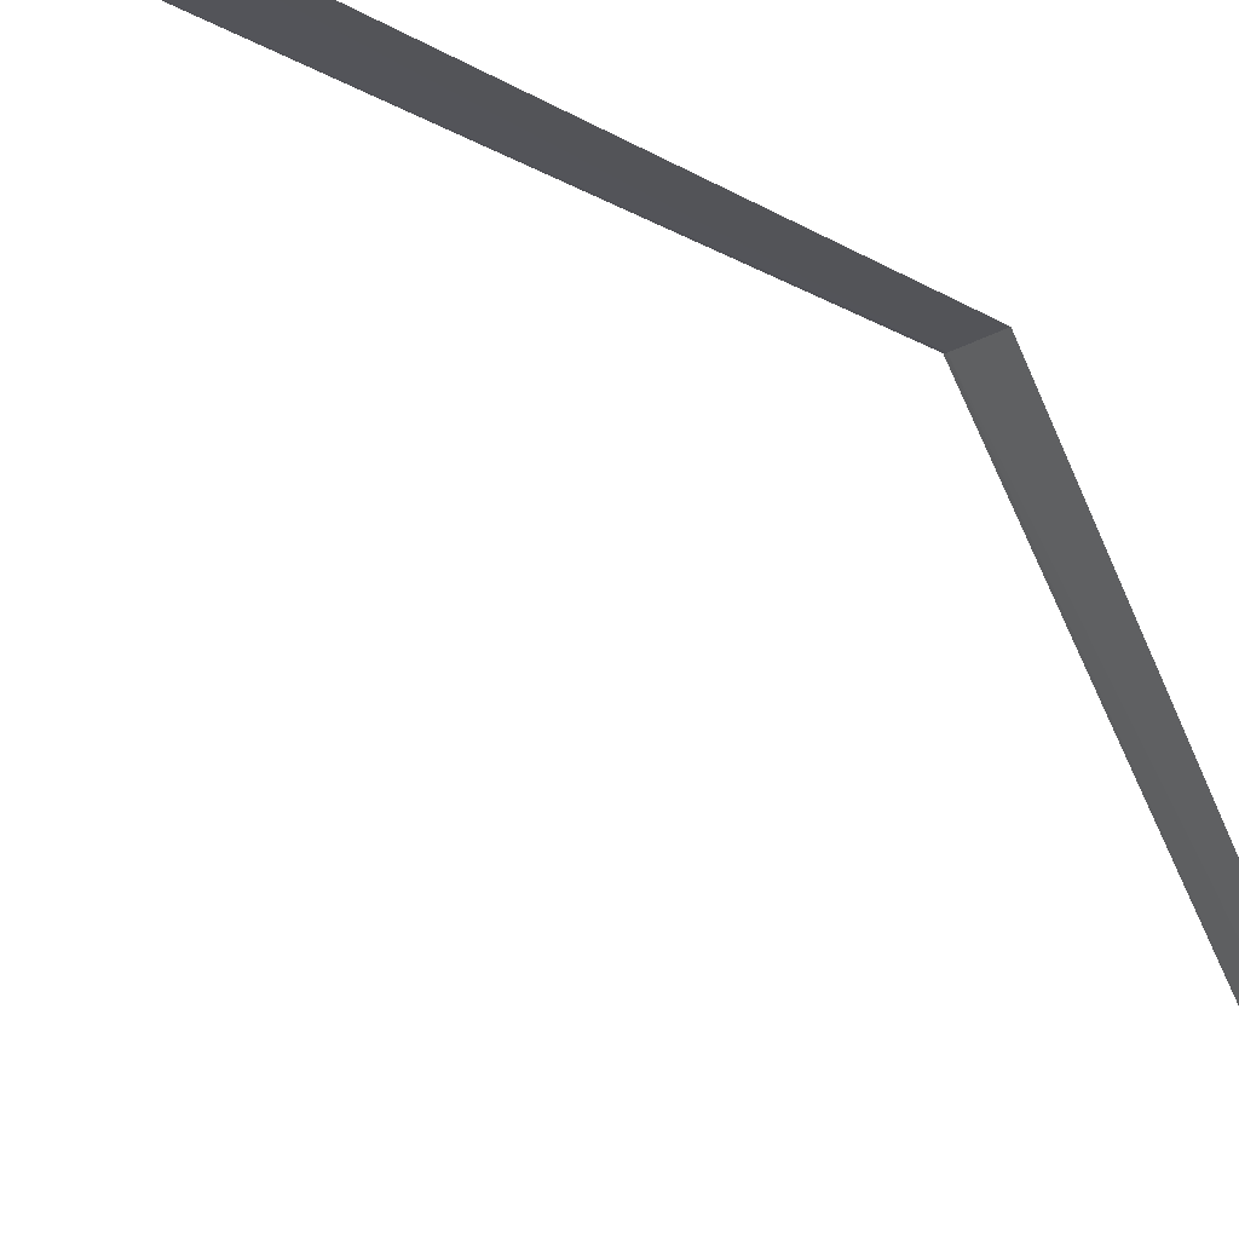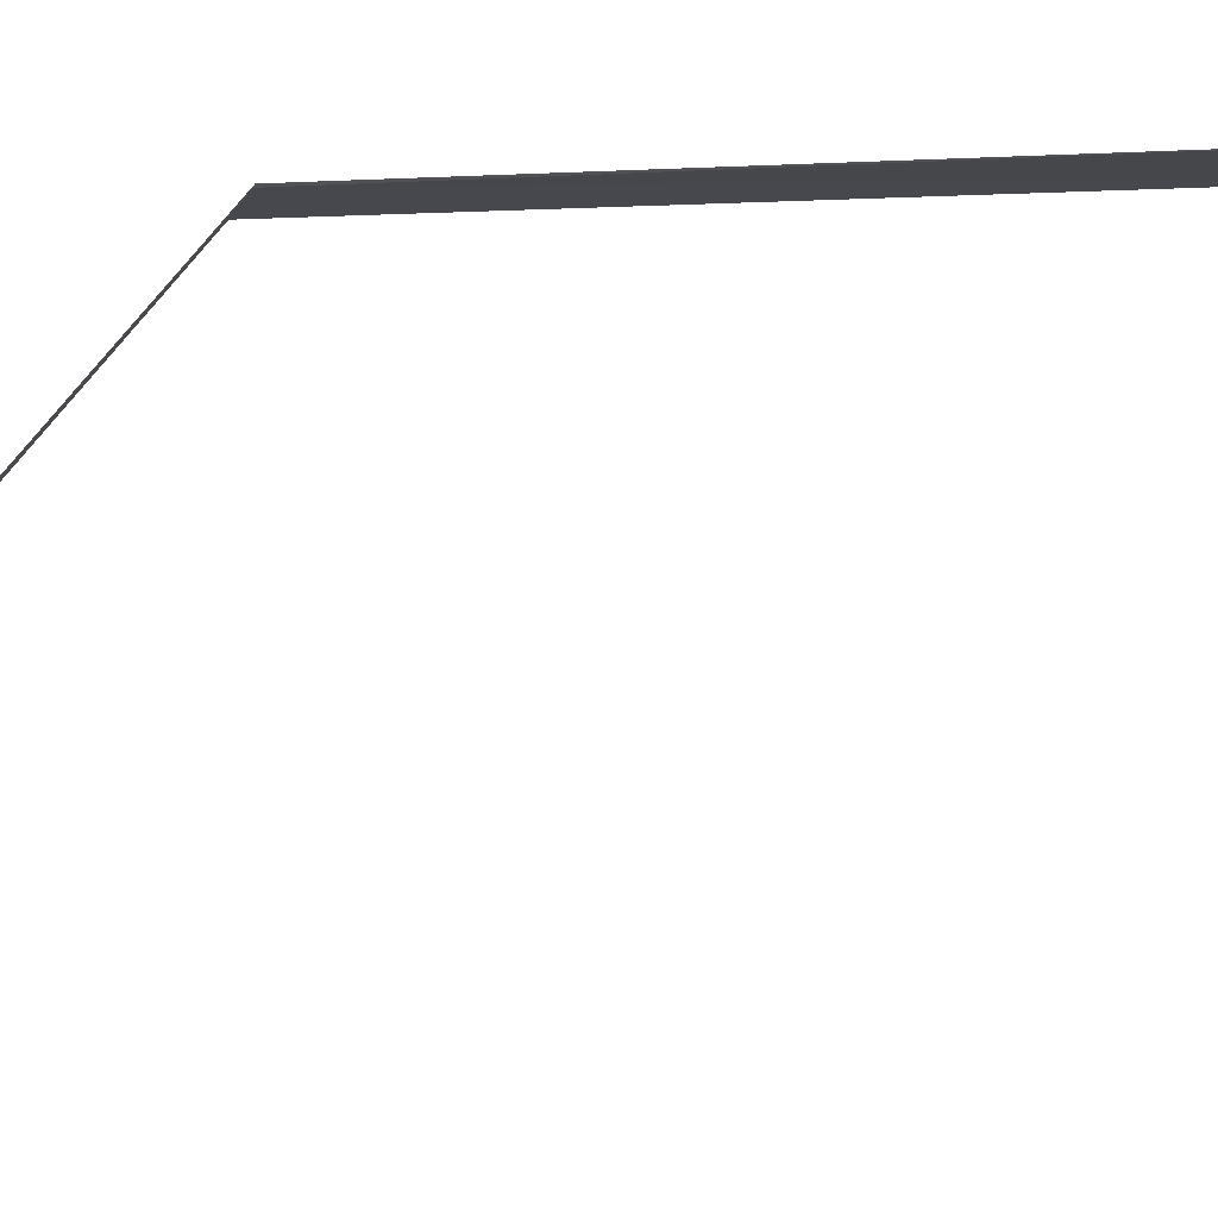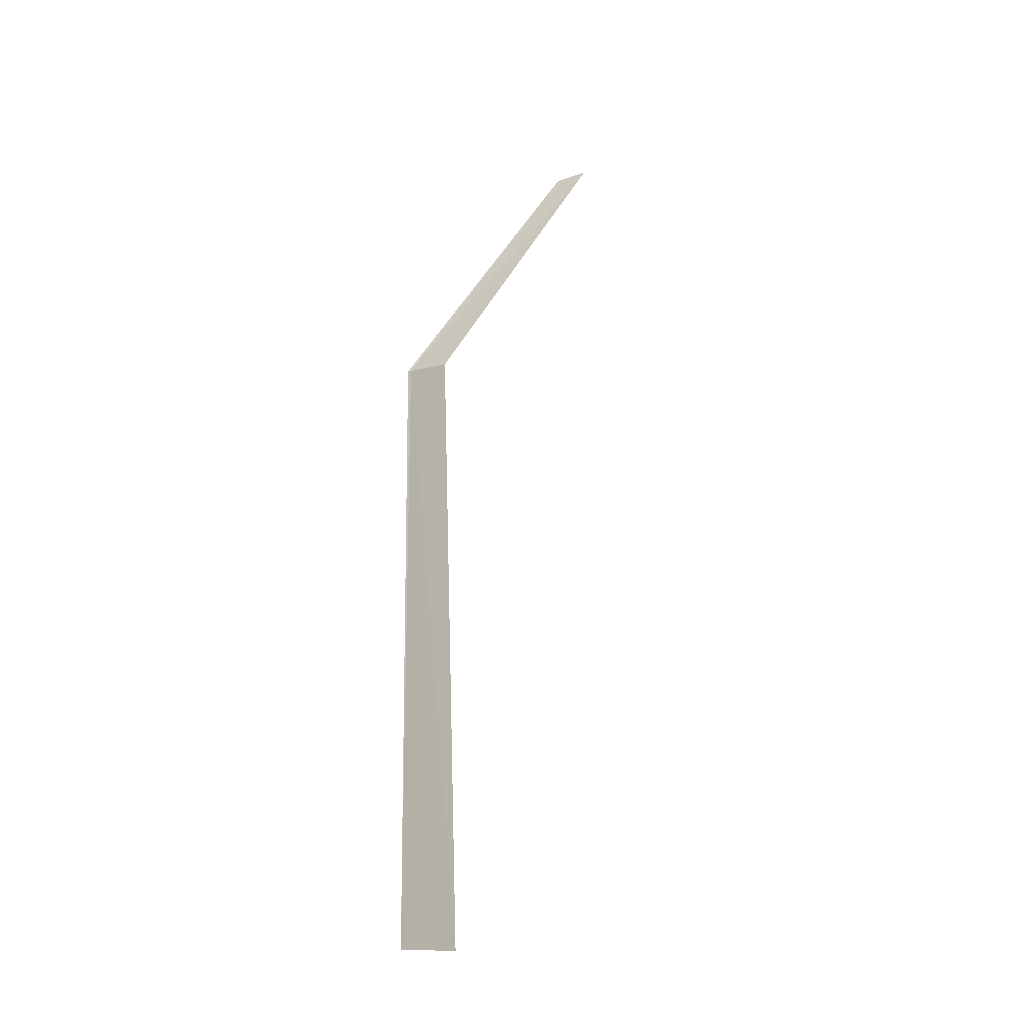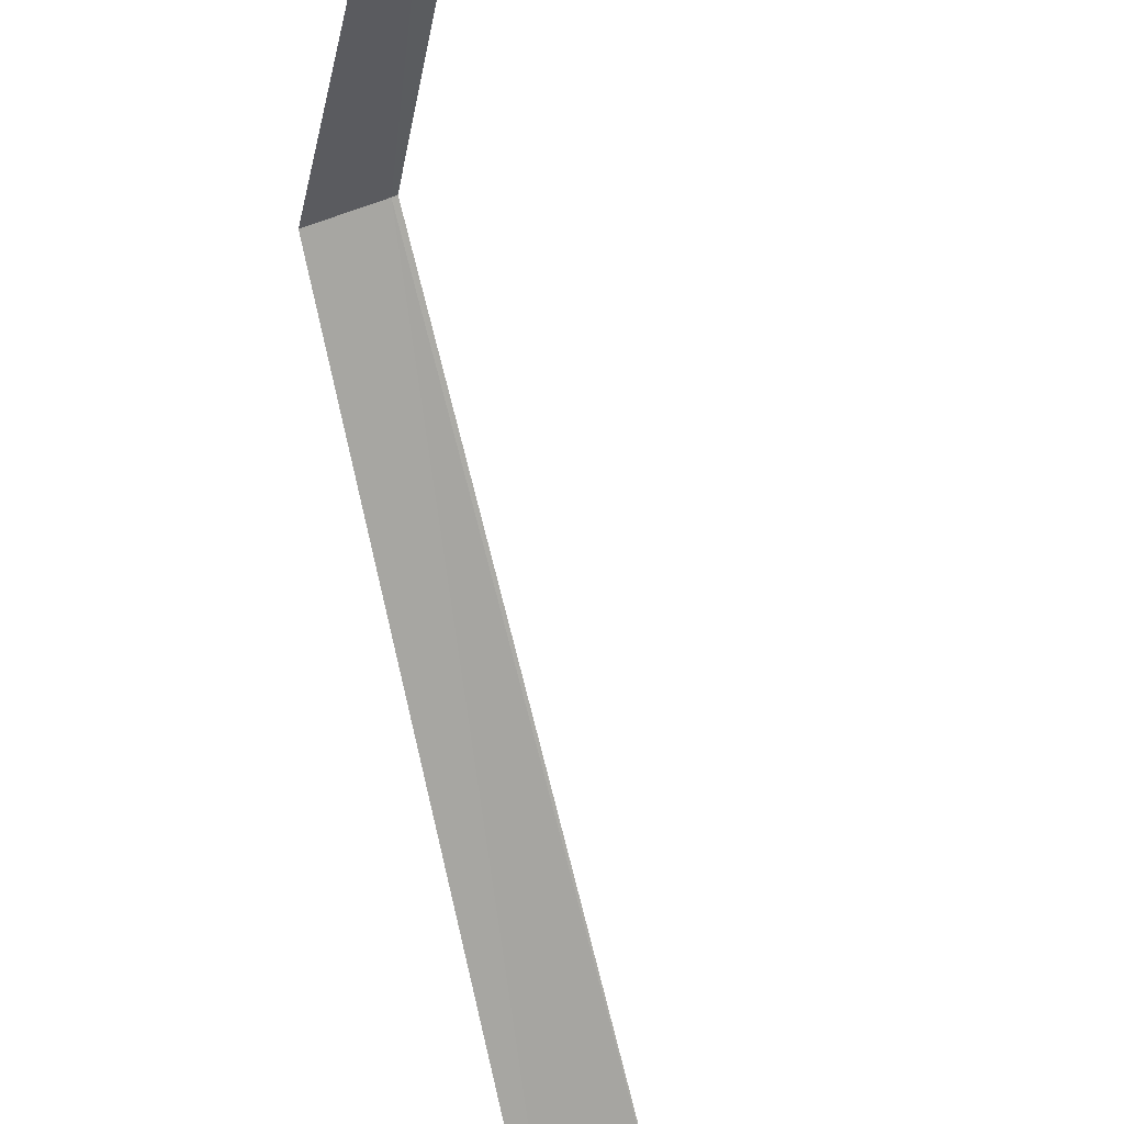
<metadata>
{"format":"obj","ext":"obj","renderer":"f3d","projection":"perspective","resolution":1024,"background":"white","views":[{"elev":-38.8,"azim":56.7,"up":"+Z"},{"elev":11.4,"azim":-107.6,"up":"+Z"},{"elev":-12.1,"azim":56.2,"up":"+Y"},{"elev":-70.1,"azim":-166.6,"up":"+Z"}]}
</metadata>
<code>
v -0.613 4.35 8.797
v -0.627 4.35 8.806
v -1.35 5.974 7.35
v -1.216 6.003 7.254
v -0.417 4.35 8.716
v -0.323 1.496 8.689
v -0.627 1.496 8.805
f 1 3 2
f 1 4 3
f 1 6 5
f 1 7 6
f 1 2 7
f 1 5 4

</code>
